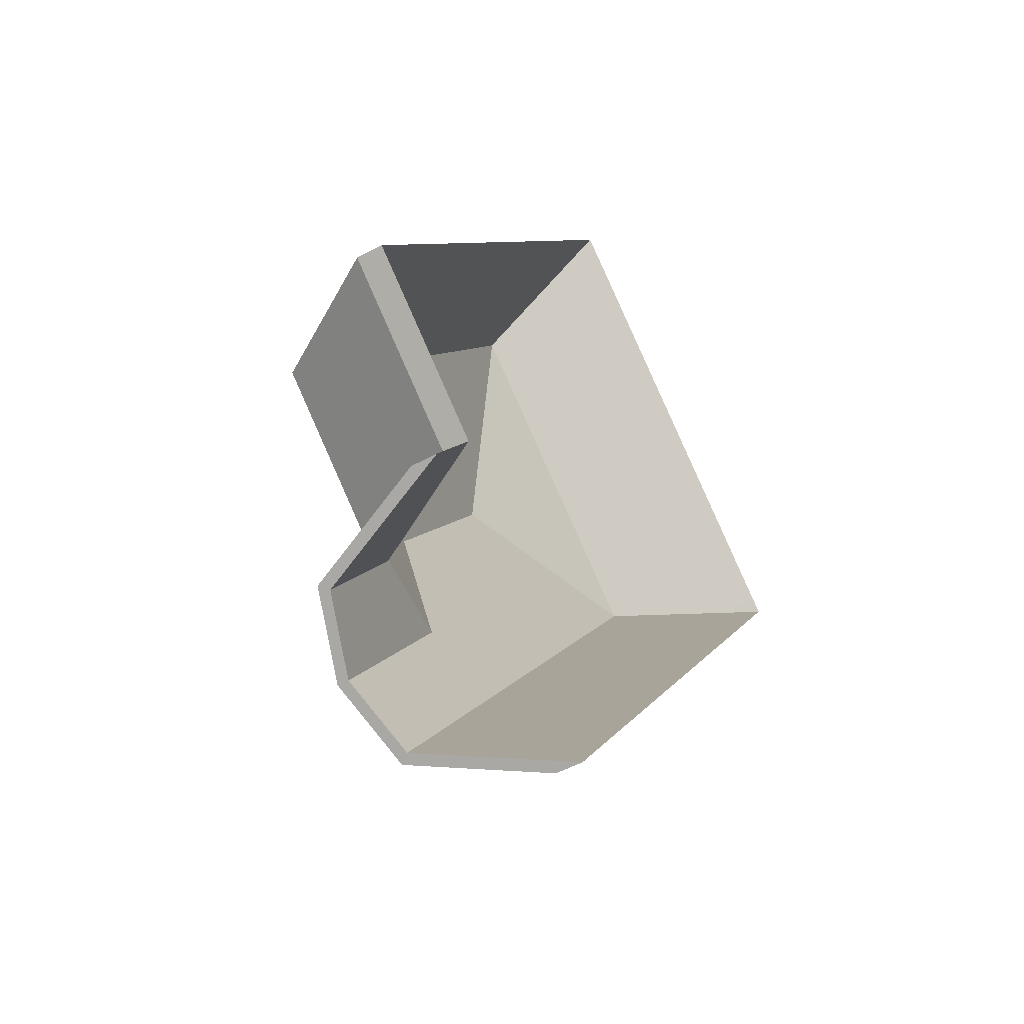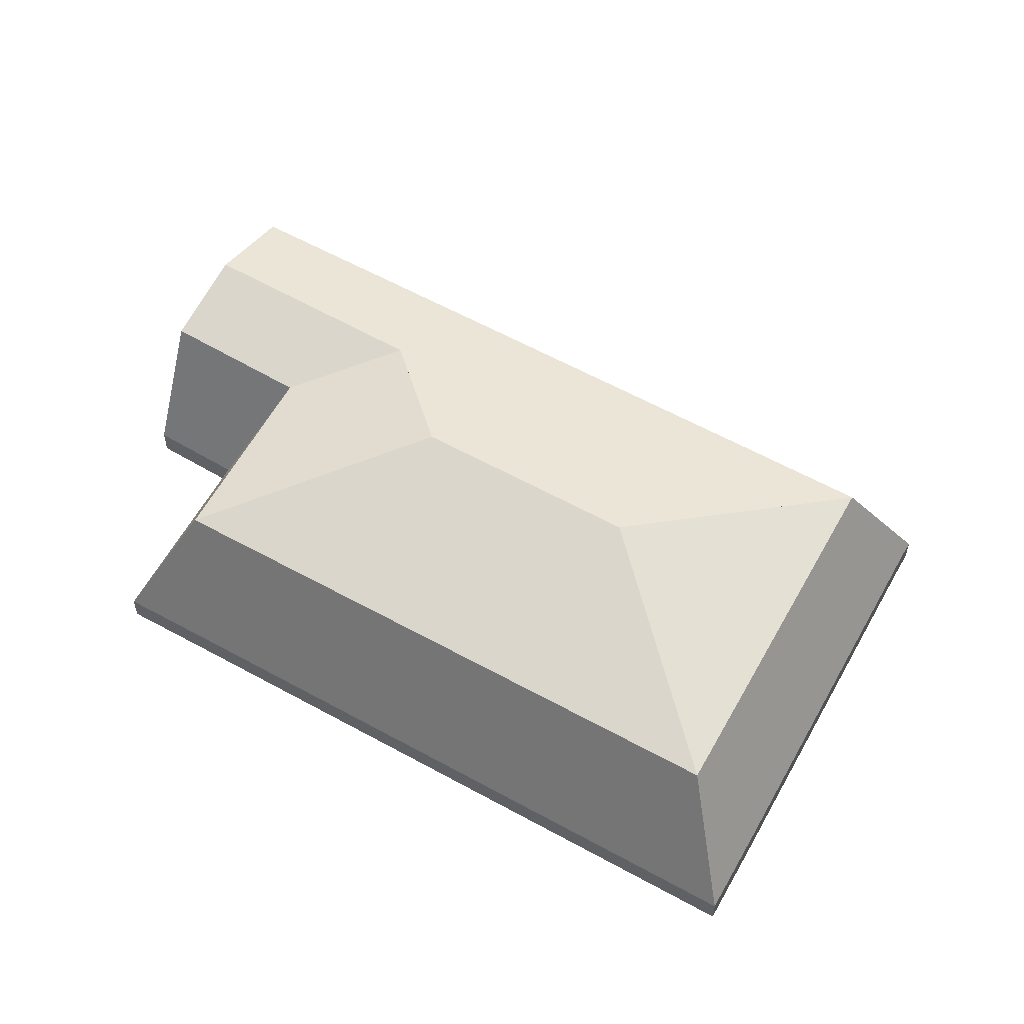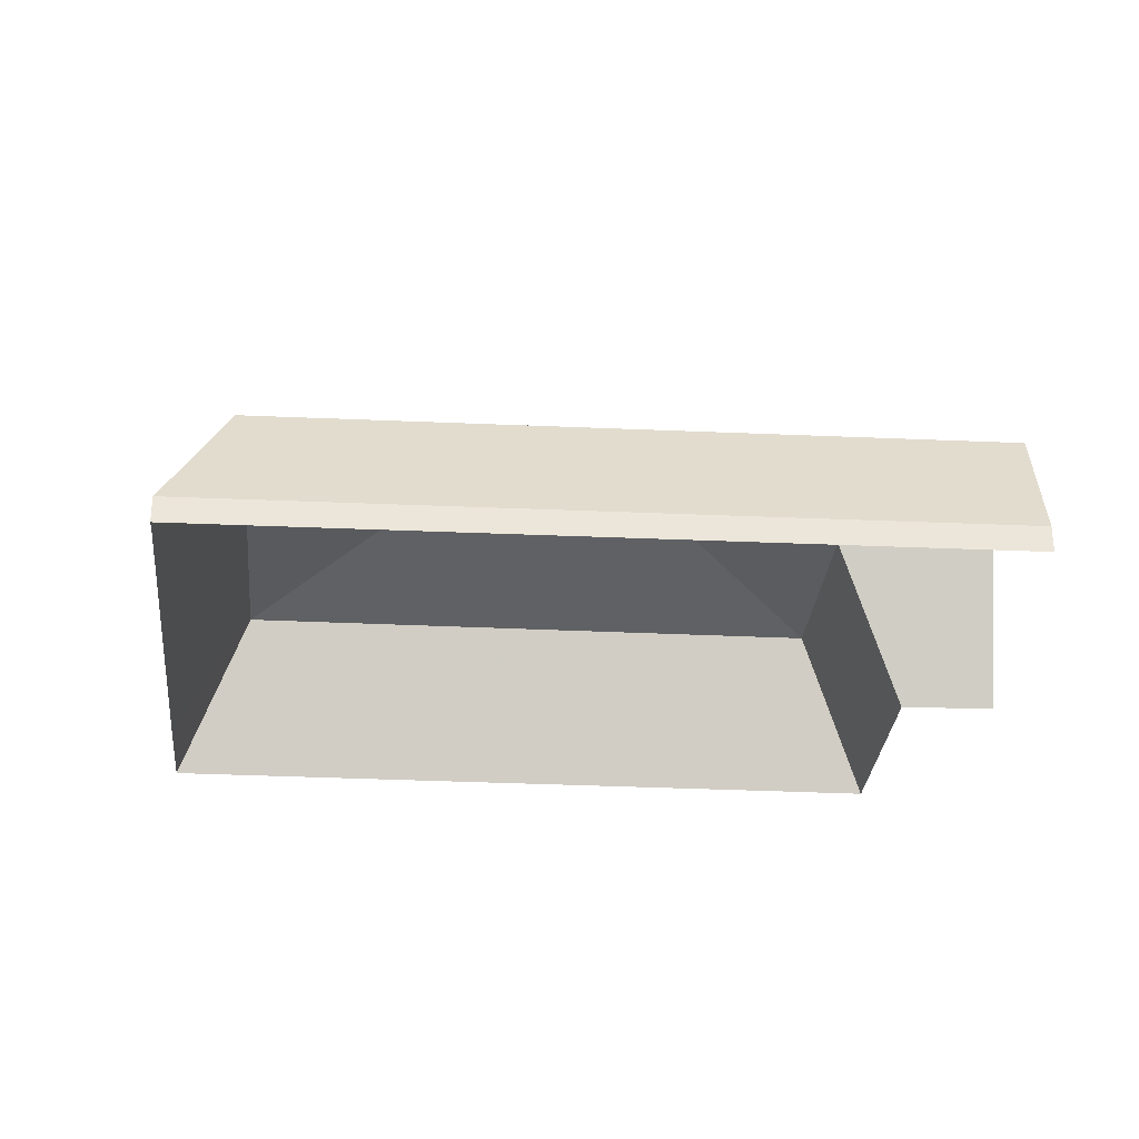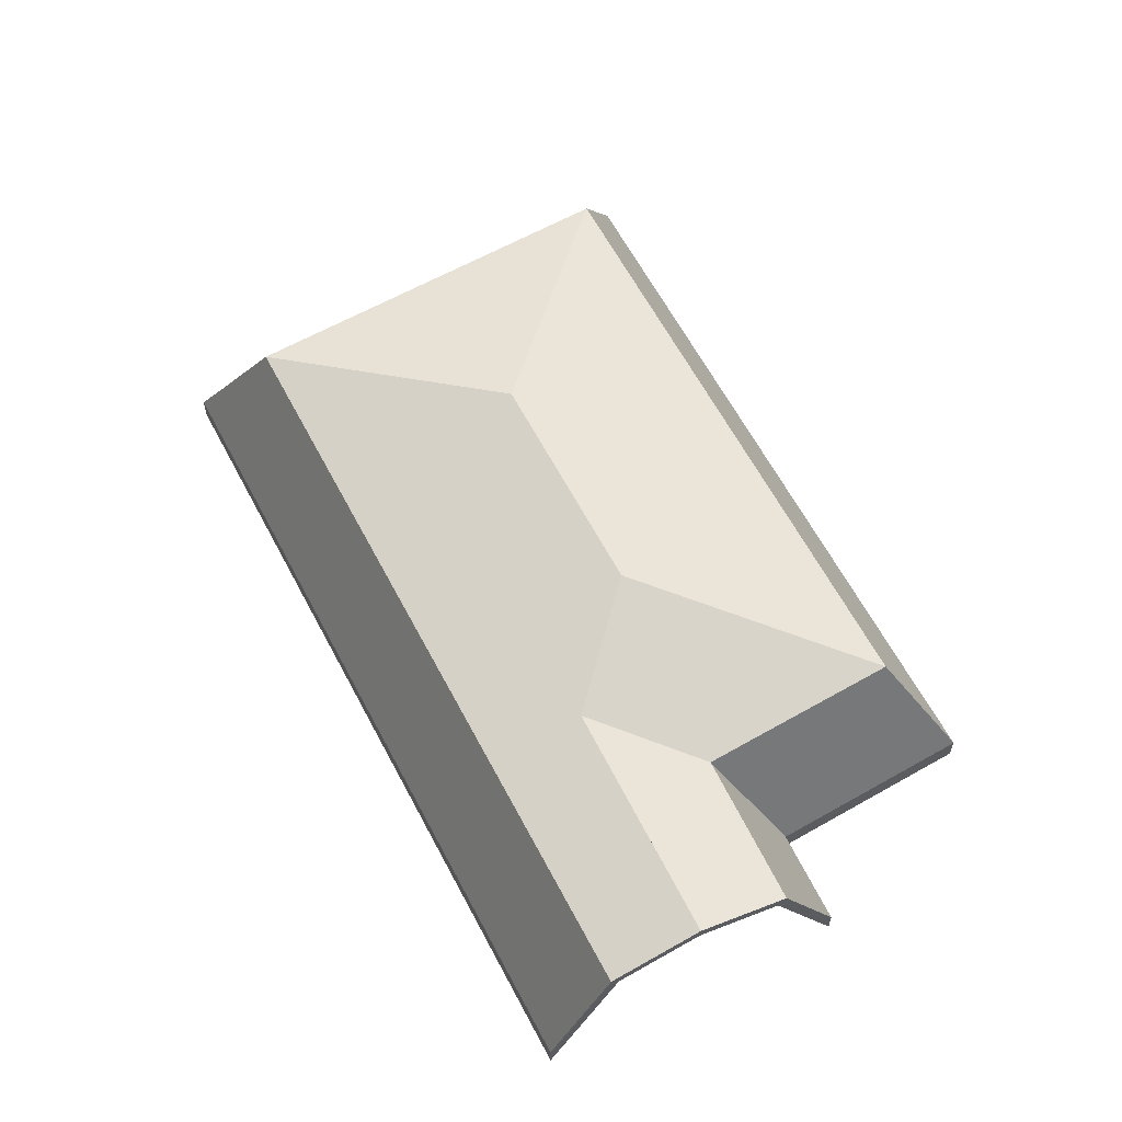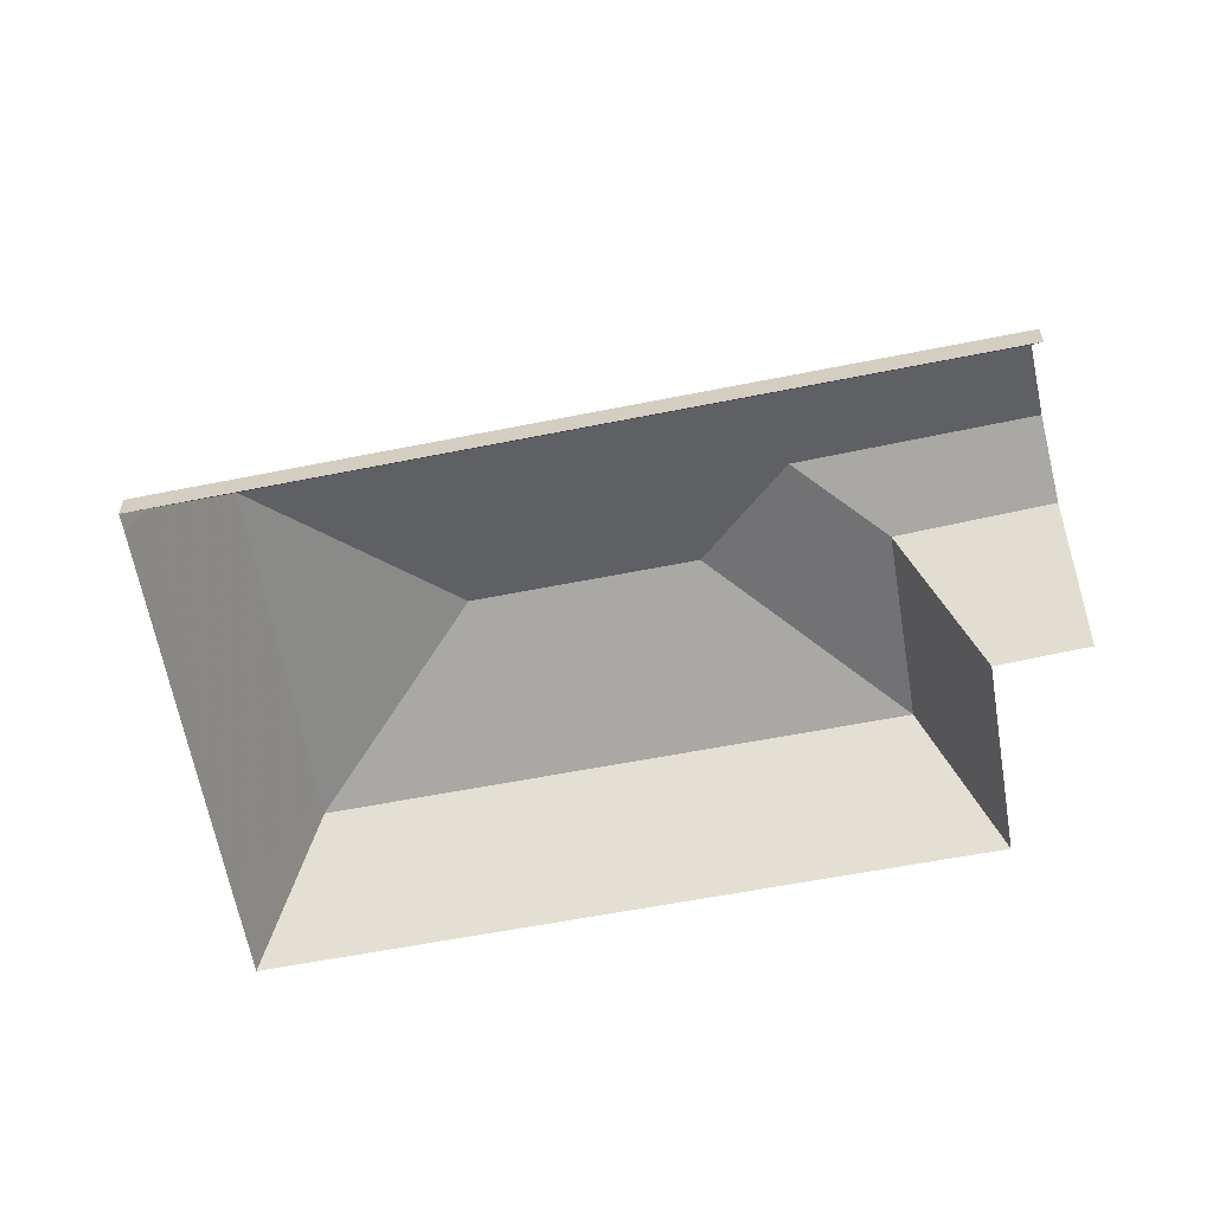
<metadata>
{"format":"obj","ext":"obj","renderer":"f3d","projection":"perspective","resolution":1024,"background":"white","views":[{"elev":-51.2,"azim":-59.2,"up":"+Z"},{"elev":57.3,"azim":-24.4,"up":"+Y"},{"elev":-30.9,"azim":121.7,"up":"+Y"},{"elev":62.7,"azim":-172.4,"up":"+Y"},{"elev":-60.8,"azim":136.9,"up":"+Y"}]}
</metadata>
<code>
v -5.429 0.01558 4.203
v -5.386 0.007329 4.21
v -5.388 0.005755 4.209
v -5.429 0.01366 4.203
v -5.434 0.008549 4.24
v -5.429 0.01558 4.203
v -5.429 0.01366 4.203
v -5.434 0.006621 4.24
v -5.386 0.007329 4.21
v -5.432 0.007329 4.244
v -5.433 0.005755 4.243
v -5.388 0.005755 4.209
v -5.432 0.007329 4.244
v -5.434 0.008549 4.24
v -5.434 0.006621 4.24
v -5.433 0.005755 4.243
v -5.429 0.01558 4.203
v -5.434 0.008549 4.24
v -5.432 0.007329 4.244
v -5.386 0.007329 4.21
v -5.433 0.005755 4.243
v -5.434 0.006621 4.24
v -5.429 0.01366 4.203
v -5.388 0.005755 4.209
v -5.434 0.008549 4.24
v -5.432 0.007329 4.244
v -5.433 0.005755 4.243
v -5.434 0.006621 4.24
v -5.432 0.007329 4.244
v -5.435 0.007329 4.246
v -5.435 0.005755 4.245
v -5.433 0.005755 4.243
v -5.435 0.007329 4.246
v -5.434 0.008549 4.24
v -5.434 0.006621 4.24
v -5.435 0.005755 4.245
v -5.432 0.007329 4.244
v -5.434 0.008549 4.24
v -5.435 0.007329 4.246
v -5.435 0.005755 4.245
v -5.434 0.006621 4.24
v -5.433 0.005755 4.243
v -5.469 0.01125 4.118
v -5.457 0.007329 4.11
v -5.458 0.005755 4.111
v -5.469 0.009321 4.118
v -5.447 0.01139 4.15
v -5.469 0.01125 4.118
v -5.469 0.009321 4.118
v -5.447 0.009461 4.15
v -5.45 0.01561 4.173
v -5.447 0.01139 4.15
v -5.447 0.009461 4.15
v -5.45 0.01368 4.173
v -5.429 0.01558 4.203
v -5.45 0.01561 4.173
v -5.45 0.01368 4.173
v -5.429 0.01366 4.203
v -5.457 0.007329 4.11
v -5.386 0.007329 4.21
v -5.388 0.005755 4.209
v -5.458 0.005755 4.111
v -5.386 0.007329 4.21
v -5.429 0.01558 4.203
v -5.429 0.01366 4.203
v -5.388 0.005755 4.209
v -5.447 0.01139 4.15
v -5.45 0.01561 4.173
v -5.429 0.01558 4.203
v -5.457 0.007329 4.11
v -5.469 0.01125 4.118
v -5.386 0.007329 4.21
v -5.429 0.01366 4.203
v -5.45 0.01368 4.173
v -5.447 0.009461 4.15
v -5.388 0.005755 4.209
v -5.469 0.009321 4.118
v -5.458 0.005755 4.111
v -5.447 0.01139 4.15
v -5.467 0.007329 4.147
v -5.466 0.005755 4.147
v -5.447 0.009461 4.15
v -5.467 0.007329 4.147
v -5.481 0.007329 4.127
v -5.48 0.005755 4.126
v -5.466 0.005755 4.147
v -5.469 0.01125 4.118
v -5.447 0.01139 4.15
v -5.447 0.009461 4.15
v -5.469 0.009321 4.118
v -5.481 0.007329 4.127
v -5.469 0.01125 4.118
v -5.469 0.009321 4.118
v -5.48 0.005755 4.126
v -5.447 0.01139 4.15
v -5.469 0.01125 4.118
v -5.481 0.007329 4.127
v -5.467 0.007329 4.147
v -5.48 0.005755 4.126
v -5.469 0.009321 4.118
v -5.447 0.009461 4.15
v -5.466 0.005755 4.147
v -5.434 0.008549 4.24
v -5.435 0.007329 4.246
v -5.435 0.005755 4.245
v -5.434 0.006621 4.24
v -5.429 0.01558 4.203
v -5.434 0.008549 4.24
v -5.434 0.006621 4.24
v -5.429 0.01366 4.203
v -5.45 0.01561 4.173
v -5.429 0.01558 4.203
v -5.429 0.01366 4.203
v -5.45 0.01368 4.173
v -5.435 0.007329 4.246
v -5.49 0.007329 4.17
v -5.489 0.005755 4.17
v -5.435 0.005755 4.245
v -5.486 0.008665 4.167
v -5.45 0.01561 4.173
v -5.45 0.01368 4.173
v -5.486 0.006737 4.167
v -5.49 0.007329 4.17
v -5.486 0.008665 4.167
v -5.486 0.006737 4.167
v -5.489 0.005755 4.17
v -5.45 0.01561 4.173
v -5.486 0.008665 4.167
v -5.49 0.007329 4.17
v -5.435 0.007329 4.246
v -5.434 0.008549 4.24
v -5.429 0.01558 4.203
v -5.489 0.005755 4.17
v -5.486 0.006737 4.167
v -5.45 0.01368 4.173
v -5.429 0.01366 4.203
v -5.434 0.006621 4.24
v -5.435 0.005755 4.245
v -5.486 0.008665 4.167
v -5.49 0.007329 4.17
v -5.489 0.005755 4.17
v -5.486 0.006737 4.167
v -5.49 0.007329 4.17
v -5.493 0.007329 4.167
v -5.491 0.005755 4.167
v -5.489 0.005755 4.17
v -5.493 0.007329 4.167
v -5.486 0.008665 4.167
v -5.486 0.006737 4.167
v -5.491 0.005755 4.167
v -5.49 0.007329 4.17
v -5.486 0.008665 4.167
v -5.493 0.007329 4.167
v -5.491 0.005755 4.167
v -5.486 0.006737 4.167
v -5.489 0.005755 4.17
v -5.486 0.008665 4.167
v -5.493 0.007329 4.167
v -5.491 0.005755 4.167
v -5.486 0.006737 4.167
v -5.45 0.01561 4.173
v -5.486 0.008665 4.167
v -5.486 0.006737 4.167
v -5.45 0.01368 4.173
v -5.493 0.007329 4.167
v -5.467 0.007329 4.147
v -5.466 0.005755 4.147
v -5.491 0.005755 4.167
v -5.447 0.01139 4.15
v -5.45 0.01561 4.173
v -5.45 0.01368 4.173
v -5.447 0.009461 4.15
v -5.467 0.007329 4.147
v -5.447 0.01139 4.15
v -5.447 0.009461 4.15
v -5.466 0.005755 4.147
v -5.486 0.008665 4.167
v -5.45 0.01561 4.173
v -5.447 0.01139 4.15
v -5.493 0.007329 4.167
v -5.467 0.007329 4.147
v -5.447 0.009461 4.15
v -5.45 0.01368 4.173
v -5.486 0.006737 4.167
v -5.466 0.005755 4.147
v -5.491 0.005755 4.167
v -5.372 -0.01406 4.212
v -5.375 -0.01406 4.213
v -5.375 -0.01847 4.213
v -5.372 -0.01847 4.212
v -5.376 -0.007961 4.211
v -5.372 -0.01406 4.212
v -5.372 -0.01847 4.212
v -5.376 -0.01237 4.211
v -5.375 -0.01406 4.213
v -5.376 -0.007961 4.211
v -5.376 -0.01237 4.211
v -5.375 -0.01847 4.213
v -5.372 -0.01406 4.212
v -5.376 -0.007961 4.211
v -5.375 -0.01406 4.213
v -5.375 -0.01847 4.213
v -5.376 -0.01237 4.211
v -5.372 -0.01847 4.212
v -5.376 -0.007961 4.211
v -5.375 -0.01406 4.213
v -5.375 -0.01847 4.213
v -5.376 -0.01237 4.211
v -5.386 0.007329 4.21
v -5.376 -0.007961 4.211
v -5.376 -0.01237 4.211
v -5.388 0.005755 4.209
v -5.432 0.007329 4.244
v -5.386 0.007329 4.21
v -5.388 0.005755 4.209
v -5.433 0.005755 4.243
v -5.375 -0.01406 4.213
v -5.426 -0.01406 4.252
v -5.426 -0.01847 4.252
v -5.375 -0.01847 4.213
v -5.426 -0.01406 4.252
v -5.432 0.007329 4.244
v -5.433 0.005755 4.243
v -5.426 -0.01847 4.252
v -5.386 0.007329 4.21
v -5.432 0.007329 4.244
v -5.426 -0.01406 4.252
v -5.375 -0.01406 4.213
v -5.376 -0.007961 4.211
v -5.426 -0.01847 4.252
v -5.433 0.005755 4.243
v -5.388 0.005755 4.209
v -5.376 -0.01237 4.211
v -5.375 -0.01847 4.213
v -5.432 0.007329 4.244
v -5.426 -0.01406 4.252
v -5.426 -0.01847 4.252
v -5.433 0.005755 4.243
v -5.435 0.007329 4.246
v -5.432 0.007329 4.244
v -5.433 0.005755 4.243
v -5.435 0.005755 4.245
v -5.426 -0.01406 4.252
v -5.438 -0.01406 4.261
v -5.438 -0.01847 4.261
v -5.426 -0.01847 4.252
v -5.438 -0.01406 4.261
v -5.435 0.007329 4.246
v -5.435 0.005755 4.245
v -5.438 -0.01847 4.261
v -5.432 0.007329 4.244
v -5.435 0.007329 4.246
v -5.438 -0.01406 4.261
v -5.426 -0.01406 4.252
v -5.438 -0.01847 4.261
v -5.435 0.005755 4.245
v -5.433 0.005755 4.243
v -5.426 -0.01847 4.252
v -5.457 0.007329 4.11
v -5.448 -0.01406 4.105
v -5.448 -0.01847 4.105
v -5.458 0.005755 4.111
v -5.386 0.007329 4.21
v -5.457 0.007329 4.11
v -5.458 0.005755 4.111
v -5.388 0.005755 4.209
v -5.376 -0.007961 4.211
v -5.386 0.007329 4.21
v -5.388 0.005755 4.209
v -5.376 -0.01237 4.211
v -5.448 -0.01406 4.105
v -5.372 -0.01406 4.212
v -5.372 -0.01847 4.212
v -5.448 -0.01847 4.105
v -5.372 -0.01406 4.212
v -5.376 -0.007961 4.211
v -5.376 -0.01237 4.211
v -5.372 -0.01847 4.212
v -5.457 0.007329 4.11
v -5.386 0.007329 4.21
v -5.376 -0.007961 4.211
v -5.448 -0.01406 4.105
v -5.372 -0.01406 4.212
v -5.376 -0.01237 4.211
v -5.388 0.005755 4.209
v -5.458 0.005755 4.111
v -5.372 -0.01847 4.212
v -5.448 -0.01847 4.105
v -5.467 0.007329 4.147
v -5.481 -0.01406 4.145
v -5.481 -0.01847 4.145
v -5.466 0.005755 4.147
v -5.481 -0.01406 4.145
v -5.489 -0.01406 4.132
v -5.489 -0.01847 4.132
v -5.481 -0.01847 4.145
v -5.481 0.007329 4.127
v -5.467 0.007329 4.147
v -5.466 0.005755 4.147
v -5.48 0.005755 4.126
v -5.489 -0.01406 4.132
v -5.481 0.007329 4.127
v -5.48 0.005755 4.126
v -5.489 -0.01847 4.132
v -5.467 0.007329 4.147
v -5.481 0.007329 4.127
v -5.489 -0.01406 4.132
v -5.481 -0.01406 4.145
v -5.489 -0.01847 4.132
v -5.48 0.005755 4.126
v -5.466 0.005755 4.147
v -5.481 -0.01847 4.145
v -5.435 0.007329 4.246
v -5.438 -0.01406 4.261
v -5.438 -0.01847 4.261
v -5.435 0.005755 4.245
v -5.438 -0.01406 4.261
v -5.498 -0.01406 4.176
v -5.498 -0.01847 4.176
v -5.438 -0.01847 4.261
v -5.49 0.007329 4.17
v -5.435 0.007329 4.246
v -5.435 0.005755 4.245
v -5.489 0.005755 4.17
v -5.498 -0.01406 4.176
v -5.49 0.007329 4.17
v -5.489 0.005755 4.17
v -5.498 -0.01847 4.176
v -5.435 0.007329 4.246
v -5.49 0.007329 4.17
v -5.498 -0.01406 4.176
v -5.438 -0.01406 4.261
v -5.498 -0.01847 4.176
v -5.489 0.005755 4.17
v -5.435 0.005755 4.245
v -5.438 -0.01847 4.261
v -5.493 0.007329 4.167
v -5.507 -0.01406 4.165
v -5.507 -0.01847 4.165
v -5.491 0.005755 4.167
v -5.507 -0.01406 4.165
v -5.481 -0.01406 4.145
v -5.481 -0.01847 4.145
v -5.507 -0.01847 4.165
v -5.467 0.007329 4.147
v -5.493 0.007329 4.167
v -5.491 0.005755 4.167
v -5.466 0.005755 4.147
v -5.481 -0.01406 4.145
v -5.467 0.007329 4.147
v -5.466 0.005755 4.147
v -5.481 -0.01847 4.145
v -5.493 0.007329 4.167
v -5.467 0.007329 4.147
v -5.481 -0.01406 4.145
v -5.507 -0.01406 4.165
v -5.481 -0.01847 4.145
v -5.466 0.005755 4.147
v -5.491 0.005755 4.167
v -5.507 -0.01847 4.165
v -5.49 0.007329 4.17
v -5.498 -0.01406 4.176
v -5.498 -0.01847 4.176
v -5.489 0.005755 4.17
v -5.493 0.007329 4.167
v -5.49 0.007329 4.17
v -5.489 0.005755 4.17
v -5.491 0.005755 4.167
v -5.498 -0.01406 4.176
v -5.507 -0.01406 4.165
v -5.507 -0.01847 4.165
v -5.498 -0.01847 4.176
v -5.507 -0.01406 4.165
v -5.493 0.007329 4.167
v -5.491 0.005755 4.167
v -5.507 -0.01847 4.165
v -5.49 0.007329 4.17
v -5.493 0.007329 4.167
v -5.507 -0.01406 4.165
v -5.498 -0.01406 4.176
v -5.507 -0.01847 4.165
v -5.491 0.005755 4.167
v -5.489 0.005755 4.17
v -5.498 -0.01847 4.176
f 1 2 3
f 1 3 4
f 5 6 7
f 5 7 8
f 9 10 11
f 9 11 12
f 13 14 15
f 13 15 16
f 17 18 19
f 17 19 20
f 21 22 23
f 21 23 24
f 25 26 27
f 25 27 28
f 29 30 31
f 29 31 32
f 33 34 35
f 33 35 36
f 37 38 39
f 40 41 42
f 43 44 45
f 43 45 46
f 47 48 49
f 47 49 50
f 51 52 53
f 51 53 54
f 55 56 57
f 55 57 58
f 59 60 61
f 59 61 62
f 63 64 65
f 63 65 66
f 67 68 69
f 70 71 72
f 72 71 67
f 72 67 69
f 73 74 75
f 76 73 75
f 76 75 77
f 76 77 78
f 79 80 81
f 79 81 82
f 83 84 85
f 83 85 86
f 87 88 89
f 87 89 90
f 91 92 93
f 91 93 94
f 95 96 97
f 95 97 98
f 99 100 101
f 99 101 102
f 103 104 105
f 103 105 106
f 107 108 109
f 107 109 110
f 111 112 113
f 111 113 114
f 115 116 117
f 115 117 118
f 119 120 121
f 119 121 122
f 123 124 125
f 123 125 126
f 127 128 129
f 127 129 130
f 127 130 131
f 127 131 132
f 133 134 135
f 133 135 136
f 133 136 137
f 133 137 138
f 139 140 141
f 139 141 142
f 143 144 145
f 143 145 146
f 147 148 149
f 147 149 150
f 151 152 153
f 154 155 156
f 157 158 159
f 157 159 160
f 161 162 163
f 161 163 164
f 165 166 167
f 165 167 168
f 169 170 171
f 169 171 172
f 173 174 175
f 173 175 176
f 177 178 179
f 180 177 181
f 181 177 179
f 182 183 184
f 185 182 184
f 185 184 186
f 187 188 189
f 187 189 190
f 191 192 193
f 191 193 194
f 195 196 197
f 195 197 198
f 199 200 201
f 202 203 204
f 205 206 207
f 205 207 208
f 209 210 211
f 209 211 212
f 213 214 215
f 213 215 216
f 217 218 219
f 217 219 220
f 221 222 223
f 221 223 224
f 225 226 227
f 225 227 228
f 225 228 229
f 230 231 232
f 230 232 233
f 230 233 234
f 235 236 237
f 235 237 238
f 239 240 241
f 239 241 242
f 243 244 245
f 243 245 246
f 247 248 249
f 247 249 250
f 251 252 253
f 251 253 254
f 255 256 257
f 255 257 258
f 259 260 261
f 259 261 262
f 263 264 265
f 263 265 266
f 267 268 269
f 267 269 270
f 271 272 273
f 271 273 274
f 275 276 277
f 275 277 278
f 279 280 281
f 282 279 281
f 282 281 283
f 284 285 286
f 287 284 288
f 288 284 286
f 289 290 291
f 289 291 292
f 293 294 295
f 293 295 296
f 297 298 299
f 297 299 300
f 301 302 303
f 301 303 304
f 305 306 307
f 305 307 308
f 309 310 311
f 309 311 312
f 313 314 315
f 313 315 316
f 317 318 319
f 317 319 320
f 321 322 323
f 321 323 324
f 325 326 327
f 325 327 328
f 329 330 331
f 329 331 332
f 333 334 335
f 333 335 336
f 337 338 339
f 337 339 340
f 341 342 343
f 341 343 344
f 345 346 347
f 345 347 348
f 349 350 351
f 349 351 352
f 353 354 355
f 353 355 356
f 357 358 359
f 357 359 360
f 361 362 363
f 361 363 364
f 365 366 367
f 365 367 368
f 369 370 371
f 369 371 372
f 373 374 375
f 373 375 376
f 377 378 379
f 377 379 380
f 381 382 383
f 381 383 384

</code>
